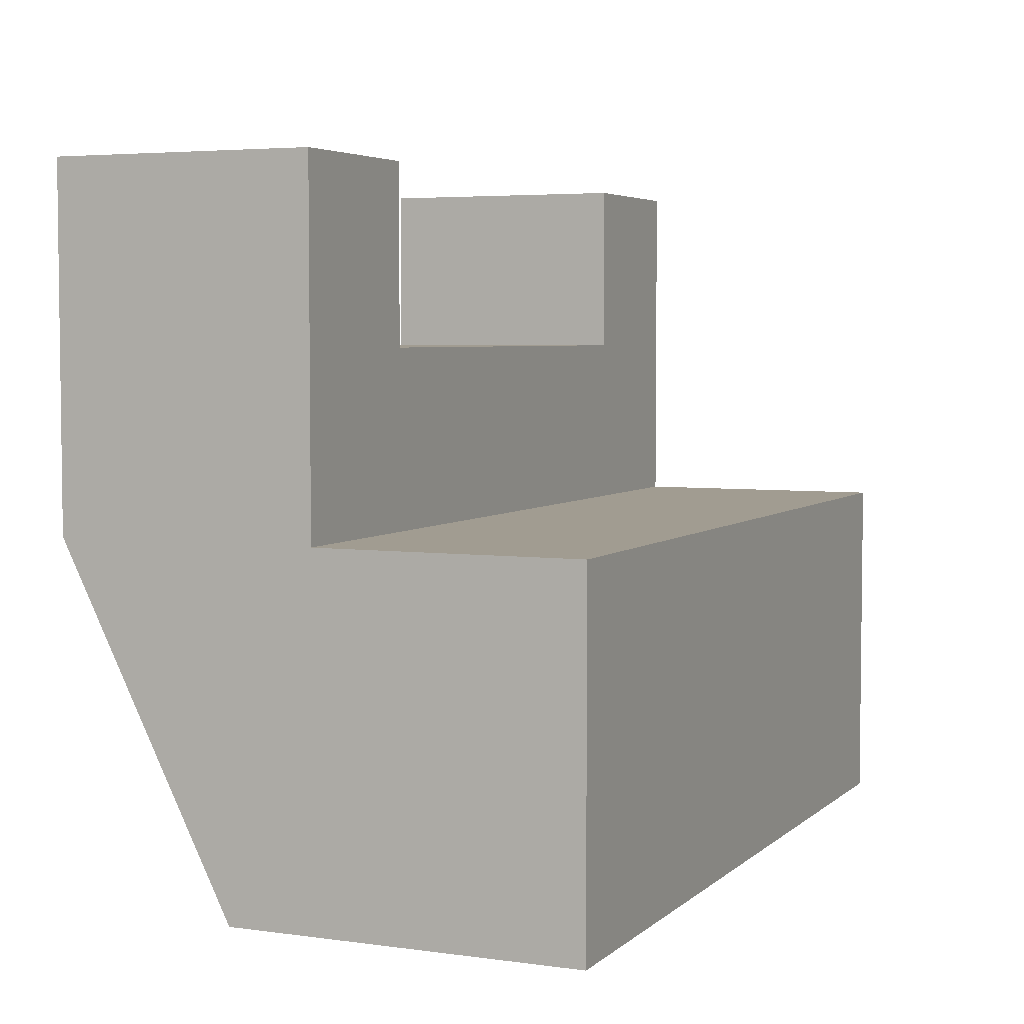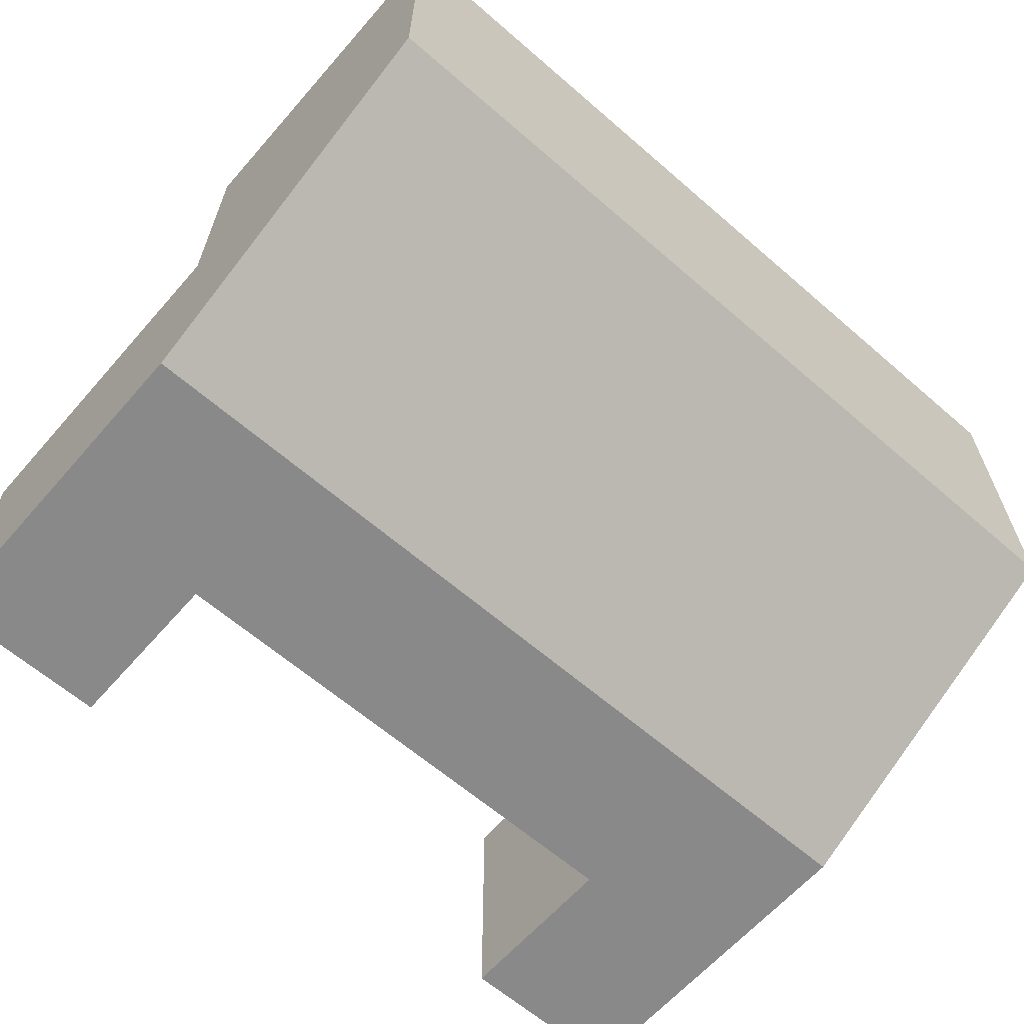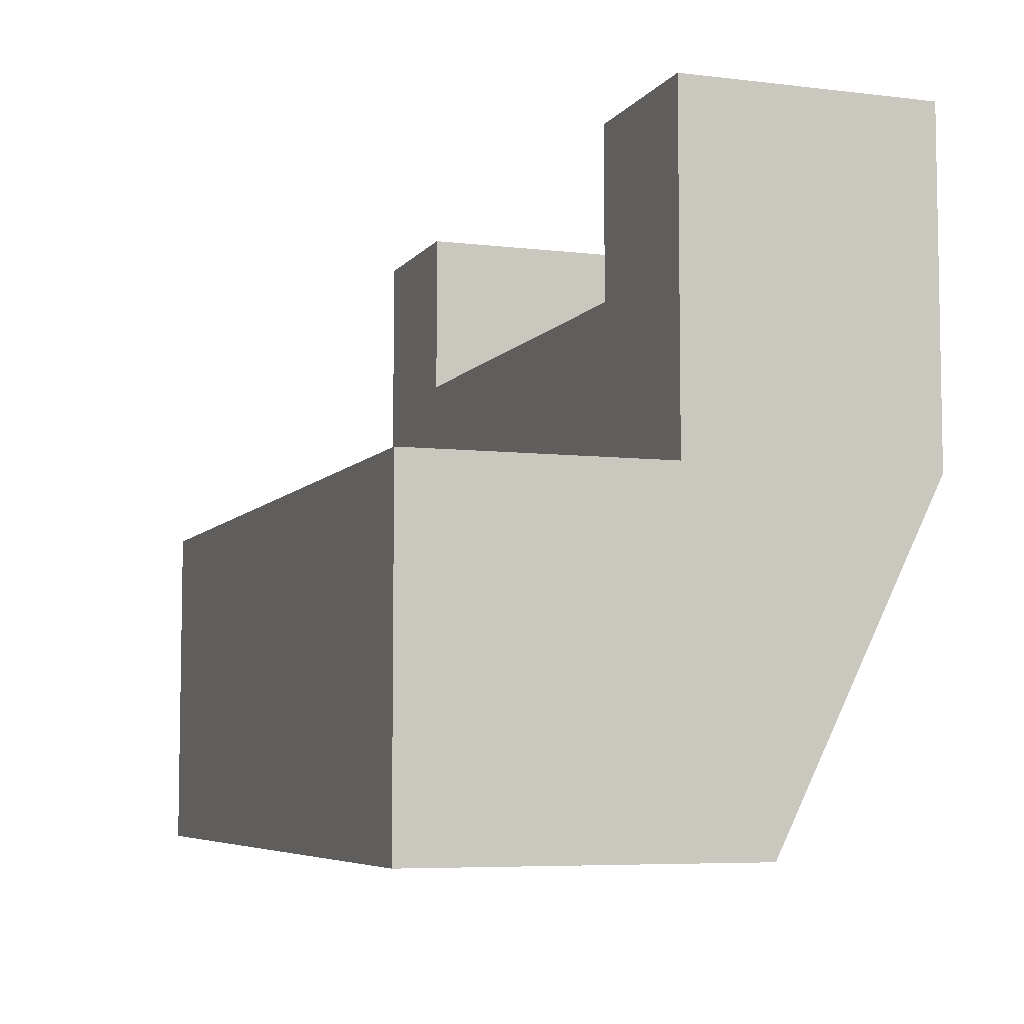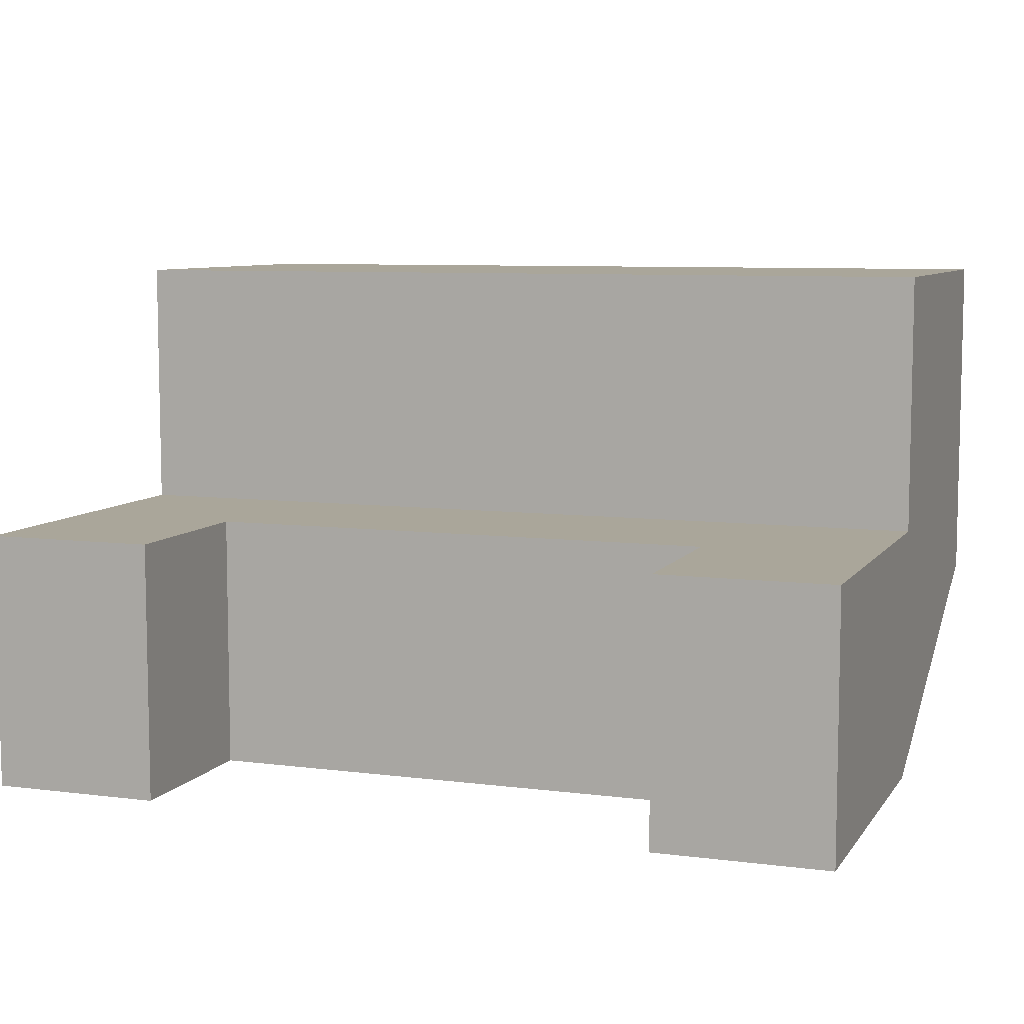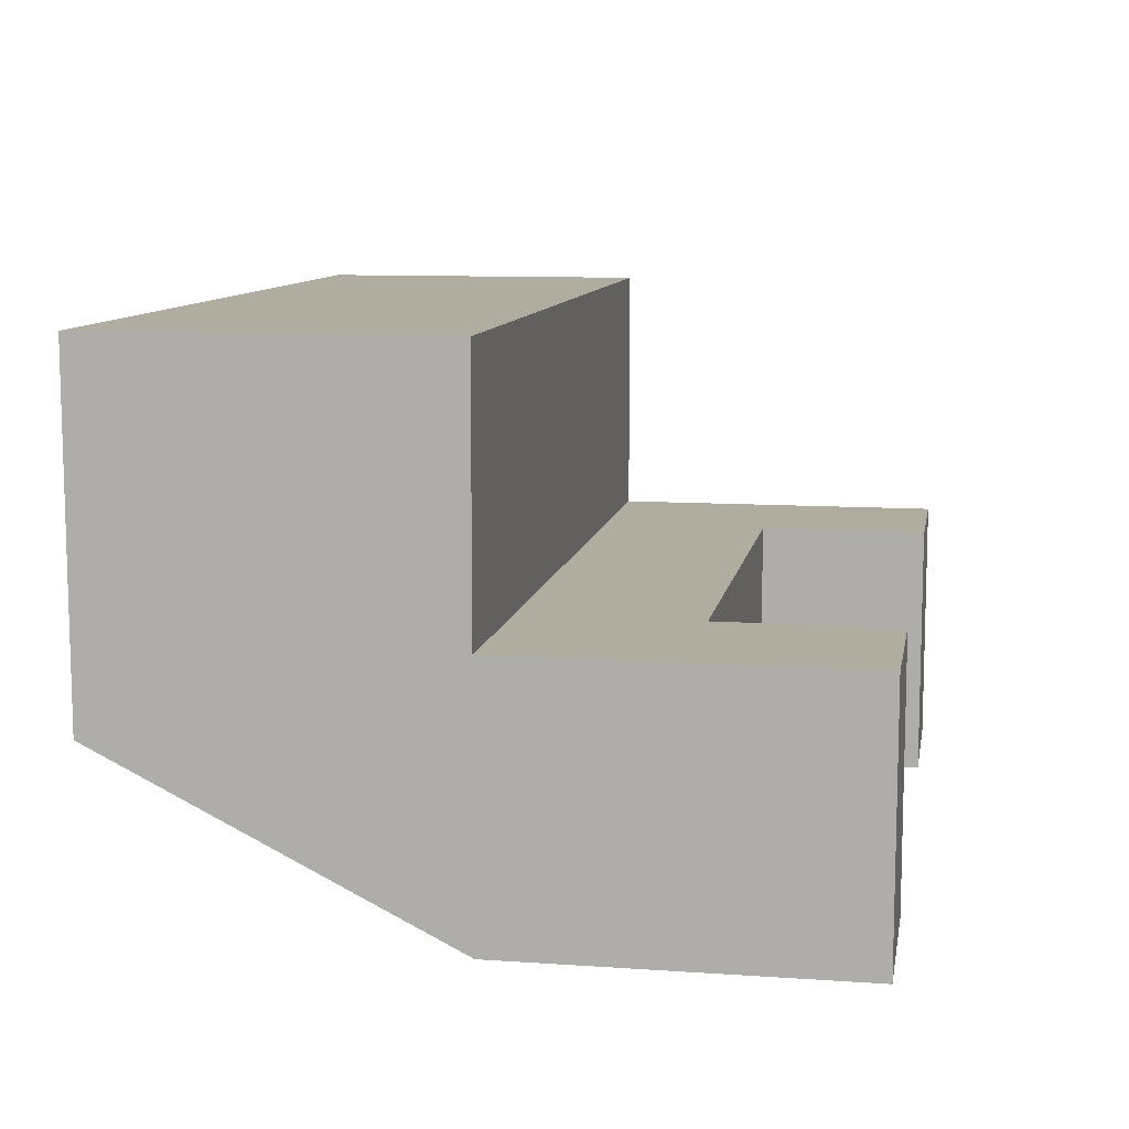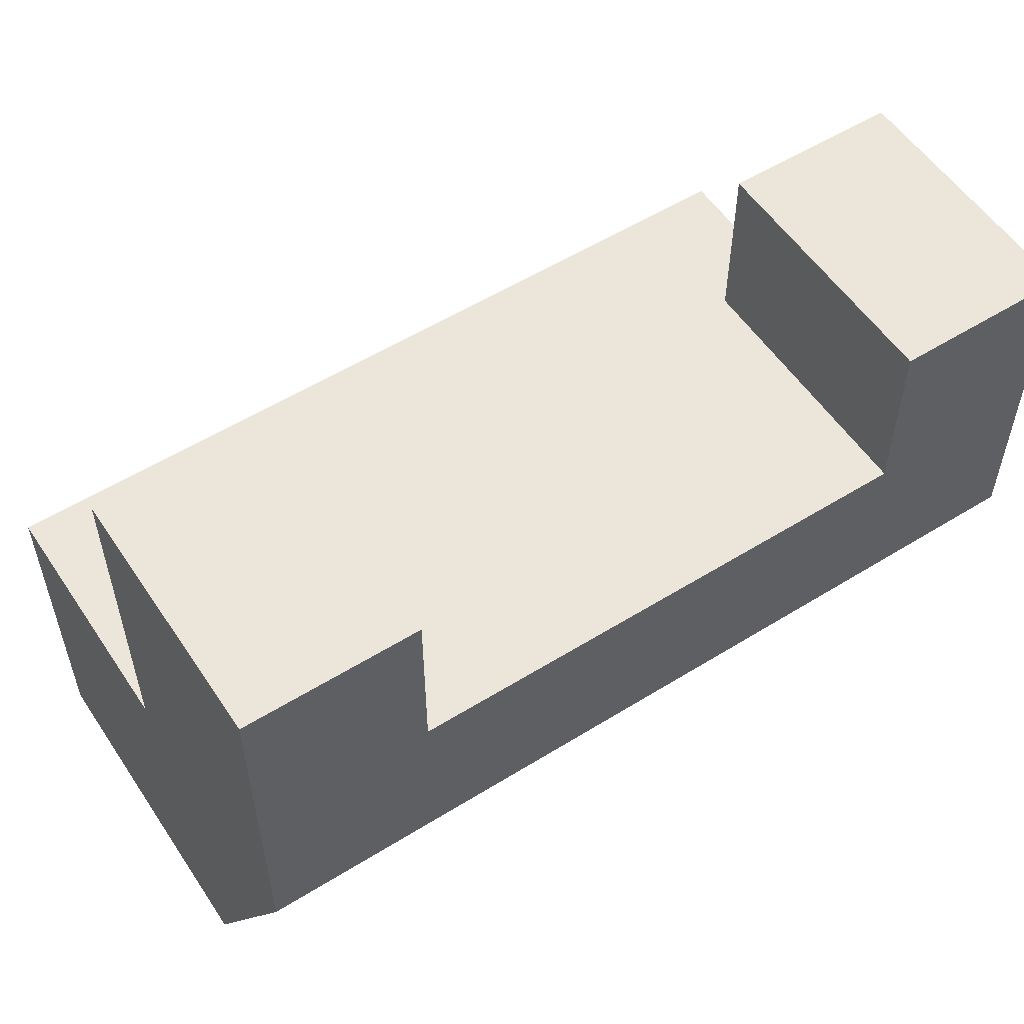
<metadata>
{"format":"obj","ext":"obj","renderer":"f3d","projection":"perspective","resolution":1024,"background":"white","views":[{"elev":4.5,"azim":-66.1,"up":"+Y"},{"elev":-63.3,"azim":-41.2,"up":"+Z"},{"elev":-6.3,"azim":70.2,"up":"+Y"},{"elev":7.8,"azim":-160.1,"up":"+Z"},{"elev":10.0,"azim":100.0,"up":"+Z"},{"elev":55.2,"azim":146.8,"up":"+Y"}]}
</metadata>
<code>
g battlement-half
v -1.444e-15 -1.603e-31 -0.3 1 1 1
v -0.5 -1.603e-31 -0.3 1 1 1
v -1.444e-15 0.2 -0.3 1 1 1
v -0.5 0.2 -0.3 1 1 1
v -0.4 0.4 -0.6 1 1 1
v -0.5 0.4 -0.6 1 1 1
v -0.4 0.3 -0.6 1 1 1
v -0.5 0.2 -0.6 1 1 1
v -1.444e-15 0.2 -0.6 1 1 1
v -0.1 0.3 -0.6 1 1 1
v 0 0.4 -0.6 1 1 1
v -0.1 0.4 -0.6 1 1 1
v -0.1 0.4 -0.45 1 1 1
v 0 0.4 -0.45 1 1 1
v -0.1 0.3 -0.45 1 1 1
v -1.444e-15 0.2 -0.45 1 1 1
v -0.5 0.2 -0.45 1 1 1
v -0.4 0.3 -0.45 1 1 1
v -0.5 0.4 -0.45 1 1 1
v -0.4 0.4 -0.45 1 1 1
v -0.5 -1.603e-31 -0.5 1 1 1
v -1.444e-15 -1.603e-31 -0.5 1 1 1
f 3 2 1
f 2 3 4
f 1 2 3
f 4 3 2
f 7 6 5
f 7 8 6
f 8 7 9
f 10 9 7
f 9 10 11
f 11 10 12
f 5 6 7
f 6 8 7
f 9 7 8
f 7 9 10
f 11 10 9
f 12 10 11
f 15 14 13
f 15 16 14
f 16 15 17
f 18 17 15
f 17 18 19
f 19 18 20
f 13 14 15
f 14 16 15
f 17 15 16
f 15 17 18
f 19 18 17
f 20 18 19
f 20 7 5
f 7 20 18
f 5 7 20
f 18 20 7
f 17 2 4
f 2 17 21
f 19 21 17
f 6 21 19
f 21 6 8
f 4 2 17
f 21 17 2
f 17 21 19
f 19 21 6
f 8 6 21
f 8 22 21
f 22 8 9
f 21 22 8
f 9 8 22
f 15 12 10
f 12 15 13
f 10 12 15
f 13 15 12
f 14 9 11
f 9 14 22
f 22 14 16
f 22 16 1
f 1 16 3
f 11 9 14
f 22 14 9
f 16 14 22
f 1 16 22
f 3 16 1
f 12 14 11
f 14 12 13
f 11 14 12
f 13 12 14
f 7 15 10
f 15 7 18
f 10 15 7
f 18 7 15
f 6 20 5
f 20 6 19
f 5 20 6
f 19 6 20
f 17 3 16
f 3 17 4
f 16 3 17
f 4 17 3
f 2 22 1
f 22 2 21
f 1 22 2
f 21 2 22
g battlement-half
f 3 2 1
f 2 3 4
f 1 2 3
f 4 3 2
f 7 6 5
f 7 8 6
f 8 7 9
f 10 9 7
f 9 10 11
f 11 10 12
f 5 6 7
f 6 8 7
f 9 7 8
f 7 9 10
f 11 10 9
f 12 10 11
f 15 14 13
f 15 16 14
f 16 15 17
f 18 17 15
f 17 18 19
f 19 18 20
f 13 14 15
f 14 16 15
f 17 15 16
f 15 17 18
f 19 18 17
f 20 18 19
f 20 7 5
f 7 20 18
f 5 7 20
f 18 20 7
f 17 2 4
f 2 17 21
f 19 21 17
f 6 21 19
f 21 6 8
f 4 2 17
f 21 17 2
f 17 21 19
f 19 21 6
f 8 6 21
f 8 22 21
f 22 8 9
f 21 22 8
f 9 8 22
f 15 12 10
f 12 15 13
f 10 12 15
f 13 15 12
f 14 9 11
f 9 14 22
f 22 14 16
f 22 16 1
f 1 16 3
f 11 9 14
f 22 14 9
f 16 14 22
f 1 16 22
f 3 16 1
f 12 14 11
f 14 12 13
f 11 14 12
f 13 12 14
f 7 15 10
f 15 7 18
f 10 15 7
f 18 7 15
f 6 20 5
f 20 6 19
f 5 20 6
f 19 6 20
f 17 3 16
f 3 17 4
f 16 3 17
f 4 17 3
f 2 22 1
f 22 2 21
f 1 22 2
f 21 2 22

</code>
